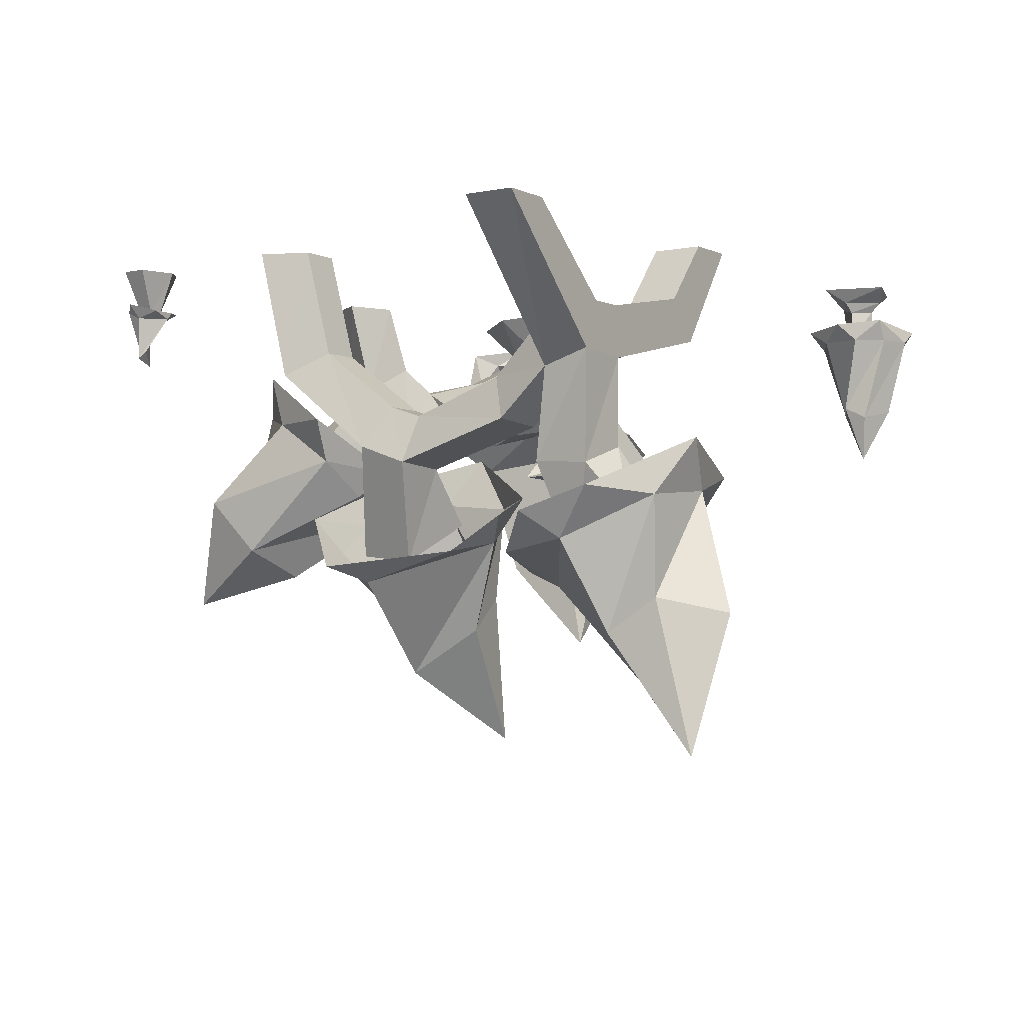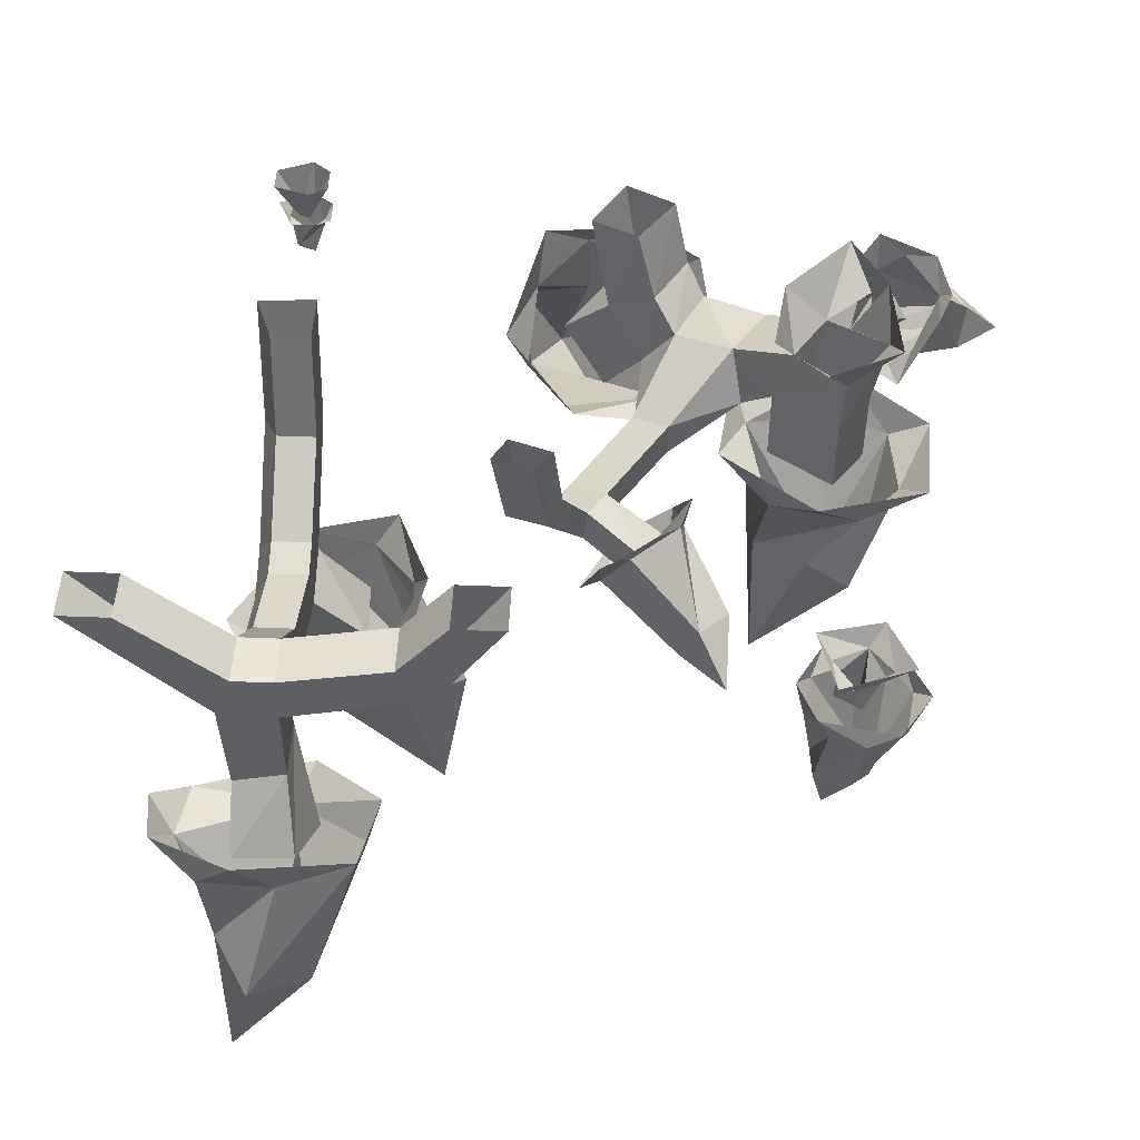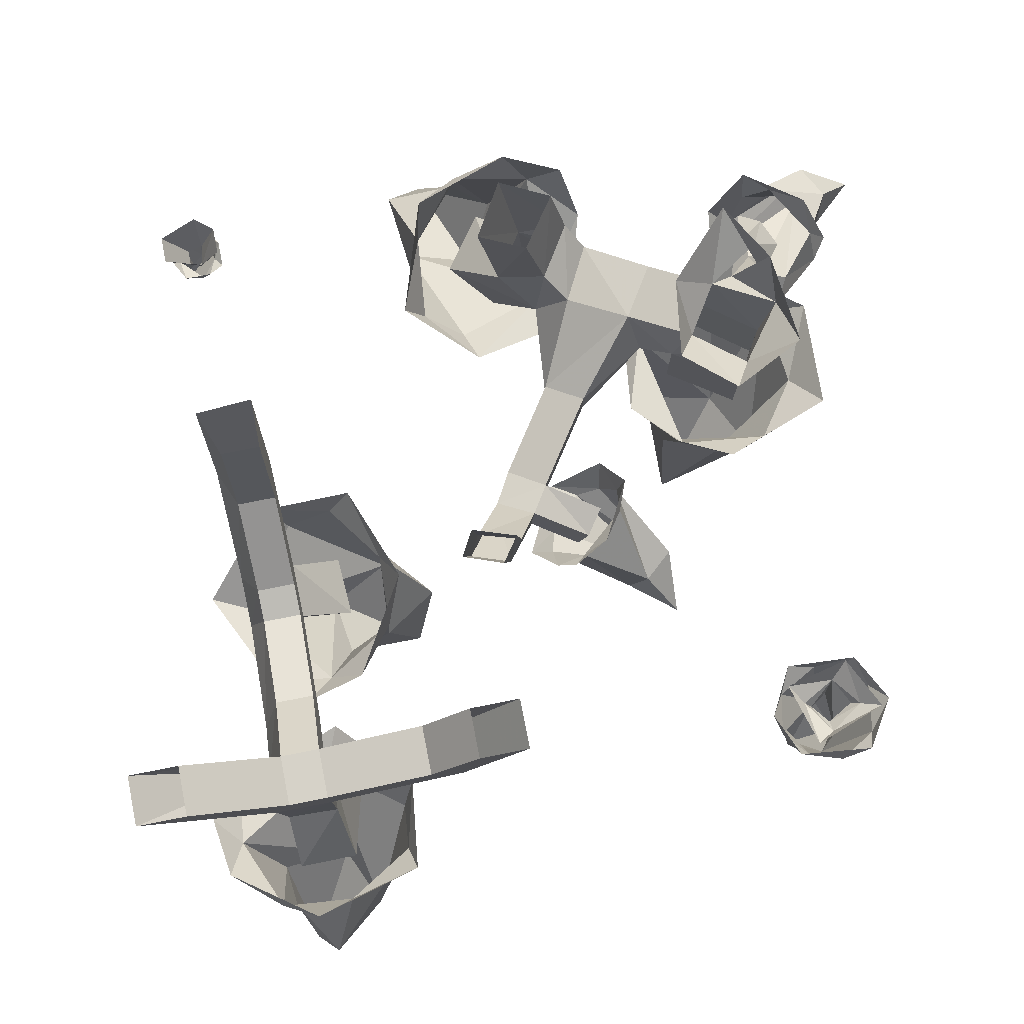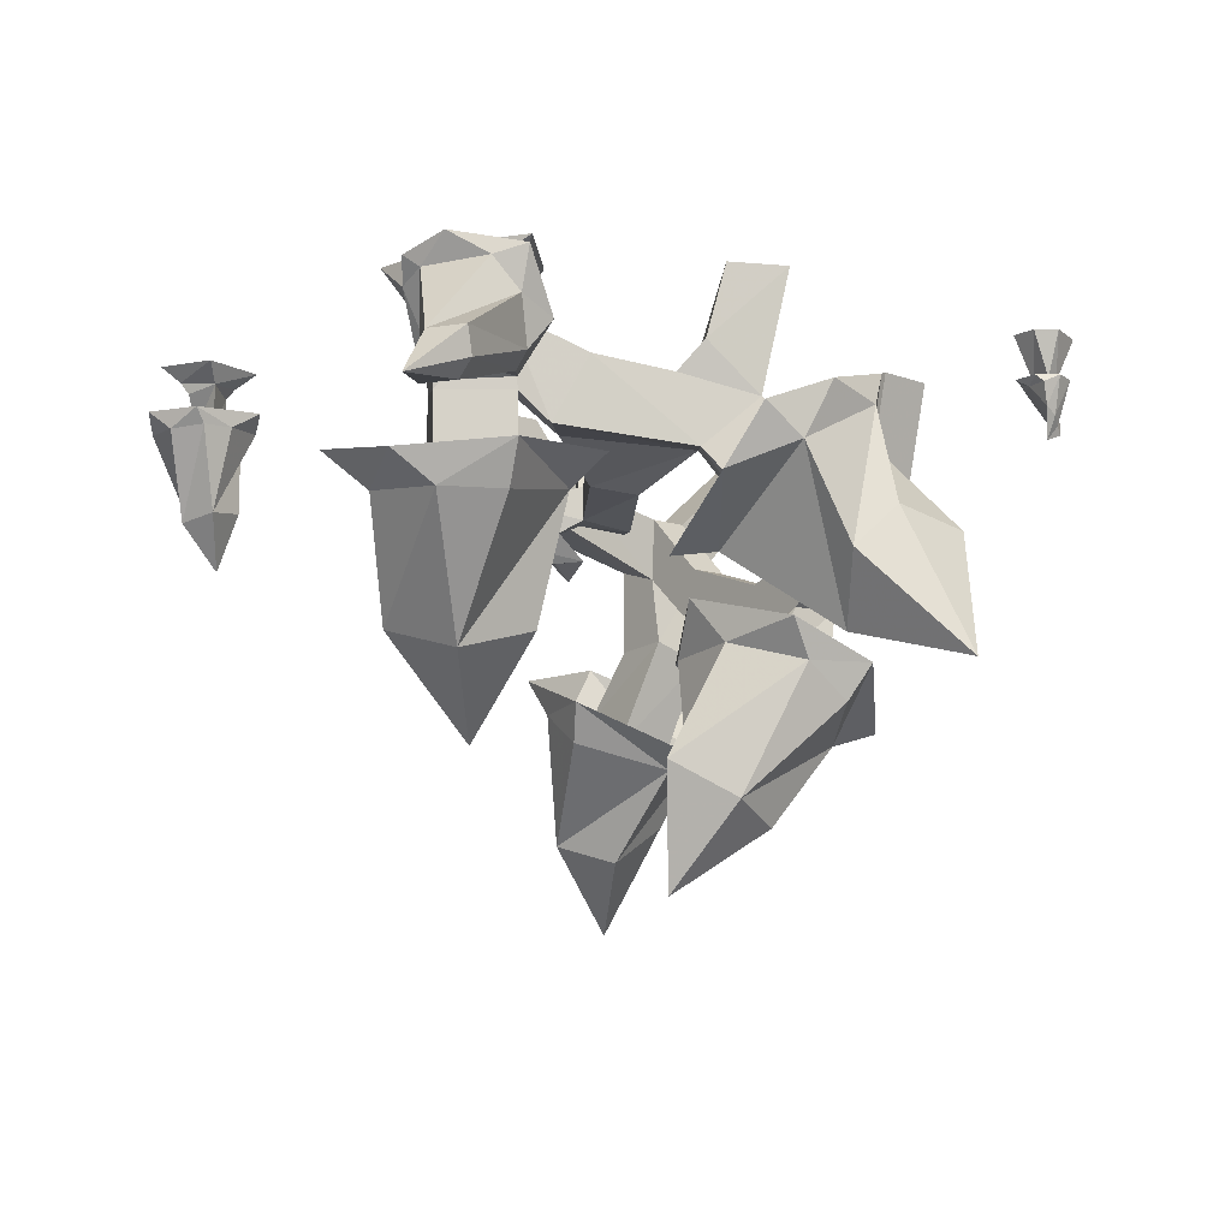
<metadata>
{"format":"obj","ext":"obj","renderer":"f3d","projection":"perspective","resolution":1024,"background":"white","views":[{"elev":-4.1,"azim":-145.9,"up":"+Y"},{"elev":49.3,"azim":-87.4,"up":"+Y"},{"elev":77.7,"azim":-101.2,"up":"+Y"},{"elev":-11.3,"azim":51.0,"up":"+Y"}]}
</metadata>
<code>
v 0.6016 -0.1094 -0.6562
v 0.5547 -0.1094 -0.6094
v 0.5547 -0.09375 -0.6484
v 0.6094 -0.07812 -0.6797
v 0.6406 -0.09375 -0.6484
v 0.6172 -0.1875 -0.6328
v 0.6094 -0.2031 -0.6484
v 0.5938 -0.1875 -0.6406
v 0.5938 -0.1094 -0.5781
v 0.5547 -0.09375 -0.5938
v 0.5703 -0.09375 -0.5625
v 0.625 -0.09375 -0.5625
v 0.6406 -0.1094 -0.5703
v 0.6562 -0.09375 -0.6016
v 0.6328 -0.1562 -0.5859
v 0.6328 -0.1719 -0.6094
v 0.6094 -0.2188 -0.6094
v 0.5781 -0.09375 -0.6094
v 0.625 -0.09375 -0.6016
v 0.625 0 -0.5625
v 0.5703 0 -0.5625
v 0.5469 0 -0.6016
v 0.5859 -0.09375 -0.6328
v 0.5703 0 -0.6797
v 0.6172 -0.09375 -0.6328
v 0.625 0 -0.6797
v 0.6562 0 -0.6016
v 0.3594 -0.2344 0.6562
v 0.3281 -0.2109 0.7109
v 0.2812 -0.2578 0.6875
v 0.3906 -0.25 0.5547
v 0.4375 -0.2578 0.5938
v 0.5469 -0.3359 0.7969
v 0.4844 -0.3359 0.8359
v 0.3828 -0.08594 0.7656
v 0.3281 -0.1094 0.7656
v 0.3594 -0.0625 0.7891
v 0.4453 -0.03125 0.7578
v 0.5 -0.07812 0.6953
v 0.5391 -0.05469 0.6406
v 0.5156 -0.1406 0.6406
v 0.5078 -0.1719 0.5625
v 0.4922 -0.2344 0.6094
v 0.5859 -0.3047 0.7969
v 0.5703 -0.3516 0.9297
v 0.5234 -0.25 0.8516
v 0.5938 -0.25 0.8125
v 0.4922 -0.1953 0.6328
v 0.3984 -0.2266 0.6406
v 0.3359 -0.1484 0.5781
v 0.3906 -0.1094 0.5938
v 0.4531 -0.1484 0.6719
v 0.375 -0.0625 0.6328
v 0.3984 -0.1719 0.7031
v 0.3125 -0.09375 0.6406
v 0.3203 0 0.6484
v 0.2422 -0.1016 0.6562
v 0.3125 -0.1016 0.5234
v 0.4531 0 0.5703
v 0.3047 -0.4141 0.3672
v 0.3828 -0.3516 0.3359
v 0.4375 -0.375 0.5859
v 0.3906 -0.4609 0.5703
v 0.2031 -0.7188 0.5469
v 0.2266 -0.6719 0.3828
v 0.02344 -0.375 0.4141
v 0.1172 -0.3203 0.3047
v 0.007812 -0.2734 0.3906
v -0.03906 -0.3203 0.5156
v 0.007812 -0.3984 0.6094
v 0.05469 -0.3516 0.7578
v 0.1406 -0.4375 0.7031
v 0.3047 -0.3984 0.7734
v 0.3281 -0.4609 0.6875
v 0.05469 -0.6719 0.6094
v 0.03906 -0.8672 0.3984
v 0.08594 -0.5703 0.3906
v 0.03125 -0.5703 0.5078
v 0.2266 -0.25 0.625
v 0.3203 -0.25 0.5
v 0.1094 -0.2266 0.5547
v 0.1094 -0.3984 0.5547
v 0.2266 -0.4219 0.625
v 0.3203 -0.4219 0.5
v 0.2031 -0.2266 0.4141
v 0.25 -0.2969 0.3516
v 0.3594 -0.3125 0.4531
v 0.4062 -0.1797 0.3984
v 0.2031 -0.1016 0.4531
v 0.3047 0 0.4297
v 0.1172 -0.1016 0.5625
v 0.2969 -0.1797 0.3281
v 0.1484 -0.2734 0.1953
v 0.1484 -0.3516 0.1953
v 0.3984 -0.3203 0.1328
v 0.5156 -0.3516 0.2266
v 0.4922 -0.2109 0.2656
v 0.1172 0 0.6719
v 0.03906 0 0.5156
v 0.1328 0 0.4062
v 0.2031 -0.3984 0.4141
v 0.375 -0.2188 0.2031
v 0.2031 -0.3047 0.1172
v 0.02344 -0.3281 -0.007812
v -0.03125 -0.2969 0.07031
v -0.03125 -0.3672 0.07031
v 0.2031 -0.3672 0.1172
v 0.4219 -0.1562 0.1562
v 0.4609 -0.2188 0.05469
v 0.5547 -0.375 -0.04688
v 0.4844 -0.4844 0.04688
v 0.5781 -0.4688 0.1406
v 0.5703 -0.25 0.125
v 0.5312 -0.1484 0.2266
v 0.5547 0 0.1953
v 0.4453 0 0.1172
v 0.4922 0 0.01562
v 0.6641 -0.3516 0.03906
v 0.6094 0 0.08594
v 0.5 -0.5391 0.1719
v 0.4141 -0.5391 0.2188
v 0.3438 -0.4453 -0.01562
v 0.4219 -0.5 -0.03906
v 0.6953 -0.6328 -0.1328
v 0.6719 -0.6953 0.01562
v 0.7422 -0.375 0.1797
v 0.6484 -0.4297 0.2891
v 0.7266 -0.3125 0.2578
v 0.7656 -0.2578 0.125
v 0.7422 -0.2812 0
v 0.6641 -0.1875 -0.09375
v 0.6172 -0.3125 -0.1094
v 0.4531 -0.3125 -0.1719
v 0.4609 -0.4141 -0.125
v 0.8047 -0.5078 -0.1562
v 0.9141 -0.7656 -0.07031
v 0.7656 -0.5625 0.08594
v 0.7969 -0.4766 0
v 0.02344 -0.3906 -0.007812
v -0.05469 -0.375 -0.05469
v -0.04688 -0.3203 -0.04688
v -0.09375 -0.2891 0.03125
v -0.1562 -0.3516 0.1484
v -0.1016 -0.3359 0.1875
v -0.07812 -0.4062 0.125
v -0.1016 -0.3594 0.02344
v -0.2188 0 -0.1562
v -0.1641 0 -0.125
v -0.1406 -0.1797 -0.1094
v -0.1797 -0.2109 -0.1328
v -0.25 0 -0.07031
v -0.2109 -0.2031 -0.04688
v -0.1953 0 -0.03125
v -0.1719 -0.1641 -0.01562
v -0.1562 -0.4141 0.125
v -0.1094 -0.4453 0.07812
v -0.1641 -0.4219 0.0625
v -0.1484 -0.4688 0.01562
v 0 -0.4609 0.09375
v -0.03125 -0.4688 0.1484
v -0.2109 -0.5469 0.2891
v -0.2578 -0.5469 0.2344
v -0.2109 -0.2969 0.125
v -0.2188 -0.3203 0.0625
v -0.2344 -0.2734 0.1016
v -0.1953 -0.2422 0.1797
v -0.125 -0.2891 0.2266
v -0.0625 -0.2656 0.25
v -0.0625 -0.3516 0.2344
v 0.01562 -0.3828 0.2109
v -0.03125 -0.4453 0.2031
v -0.2031 -0.5156 0.3203
v -0.3359 -0.5625 0.3359
v -0.2656 -0.4609 0.2734
v -0.2109 -0.4609 0.3359
v -0.7969 -0.1328 0.5781
v -0.75 -0.1406 0.6562
v -0.7891 -0.1016 0.6406
v -0.7734 -0.08594 0.4844
v -0.7734 -0.1328 0.5078
v -0.7266 -0.3203 0.4922
v -0.7578 -0.3047 0.5625
v -0.6484 -0.1484 0.6719
v -0.6875 -0.1094 0.7031
v -0.5938 -0.1406 0.625
v -0.5859 -0.1094 0.6484
v -0.5859 -0.1406 0.5625
v -0.6406 -0.3125 0.5703
v -0.6328 -0.1328 0.4766
v -0.5781 -0.1016 0.5
v -0.7188 -0.1328 0.4609
v -0.6797 -0.09375 0.4453
v -0.6875 -0.1172 0.5156
v -0.7188 -0.1172 0.5703
v -0.7188 -0.05469 0.5547
v -0.6797 -0.05469 0.5234
v -0.6484 -0.125 0.5703
v -0.6328 -0.03906 0.5781
v -0.6875 -0.05469 0.6094
v -0.6953 -0.03125 0.625
v -0.7422 -0.03125 0.5547
v -0.6719 -0.03125 0.5078
v -0.6328 0 0.4766
v -0.6016 0 0.6094
v -0.7109 0 0.6641
v -0.7656 0 0.5156
v -0.7109 -0.3281 0.6016
v -0.7109 -0.4219 0.5156
v -0.6797 -0.2969 0.4844
v -0.1016 -0.75 -0.6797
v -0.0625 -0.7188 -0.7734
v 0.1094 -0.6016 -0.6016
v 0.07812 -0.6875 -0.5547
v -0.02344 -0.8984 -0.3438
v -0.08594 -0.9453 -0.4844
v -0.3203 -0.6641 -0.5156
v -0.3047 -0.6875 -0.6562
v -0.375 -0.6094 -0.5781
v -0.3438 -0.5625 -0.4375
v -0.2344 -0.5781 -0.3516
v -0.1406 -0.4609 -0.3047
v -0.07031 -0.5625 -0.3438
v 0.09375 -0.5234 -0.3906
v 0.07812 -0.6094 -0.4453
v -0.1328 -0.8125 -0.2344
v -0.1953 -1.094 -0.2891
v -0.2344 -0.8516 -0.4609
v -0.2188 -0.7812 -0.3594
v -0.07812 -0.4531 -0.6719
v -0.07031 -0.4609 -0.5469
v -0.04688 -0.6094 -0.4453
v -0.02344 -0.6875 -0.5859
v -0.1875 -0.4922 -0.6719
v -0.1328 -0.3672 -0.6328
v 0.04688 -0.2344 -0.6328
v 0.1406 -0.2812 -0.6719
v 0.1484 -0.2812 -0.5469
v -0.1328 -0.3672 -0.5469
v -0.2031 -0.3906 -0.5469
v -0.1875 -0.5 -0.5469
v -0.1797 -0.6172 -0.4375
v -0.1484 -0.7031 -0.5938
v -0.6562 -0.1328 -0.3125
v -0.6562 -0.2188 -0.2422
v -0.6562 0 -0.09375
v -0.6562 0 -0.2031
v -0.5469 -0.1328 -0.3125
v -0.5469 -0.1797 -0.5469
v -0.6562 -0.1797 -0.5469
v -0.6562 -0.2891 -0.5469
v -0.5469 -0.2188 -0.2422
v -0.5469 0 -0.09375
v -0.5469 0 -0.2031
v -0.5547 -0.3203 -0.5469
v -0.4453 -0.4219 -0.5469
v -0.4062 -0.3203 -0.5469
v -0.5469 -0.1797 -0.6328
v -0.6562 -0.1797 -0.6328
v -0.6562 -0.2812 -0.6719
v -0.6484 -0.5156 -0.6641
v -0.6562 -0.4766 -0.5469
v -0.6562 0 -0.8359
v -0.6562 0 -0.9453
v -0.5469 0 -0.8359
v -0.5469 0 -0.9453
v -0.5547 -0.3125 -0.6719
v -0.5234 -0.5078 -0.6562
v -0.6016 -0.7188 -0.625
v -0.7578 -0.6328 -0.6641
v -0.7578 -0.625 -0.5312
v -0.5312 -0.4688 -0.5469
v -0.4453 -0.4141 -0.6719
v -0.4062 -0.3203 -0.6328
v -0.2031 -0.3906 -0.6328
v 0.04688 -0.2344 -0.5469
v 0.1094 0 -0.5469
v 0.1094 0 -0.6328
v 0.2109 0 -0.6719
v 0.2188 0 -0.5469
v -0.5234 -0.7656 -0.5703
v -0.4297 -0.7344 -0.5312
v -0.6094 -0.6172 -0.3672
v -0.6562 -0.7031 -0.3984
v -0.8594 -0.9141 -0.5078
v -0.7188 -0.9609 -0.5703
v -0.6719 -0.6797 -0.7969
v -0.5312 -0.7031 -0.7812
v -0.6094 -0.625 -0.8516
v -0.75 -0.5781 -0.8281
v -0.8438 -0.5938 -0.7188
v -0.8906 -0.4766 -0.6328
v -0.8594 -0.5781 -0.5547
v -0.8203 -0.5391 -0.3906
v -0.7656 -0.625 -0.4062
v -0.9609 -0.8281 -0.625
v -0.9062 -1.109 -0.6875
v -0.7344 -0.8672 -0.7188
v -0.8359 -0.7969 -0.7031
v -0.6172 -0.7031 -0.5
f 1 2 3
f 1 3 4
f 1 4 5
f 1 5 6
f 1 6 7
f 1 7 2
f 2 7 8
f 2 8 9
f 2 9 10
f 2 10 3
f 9 11 10
f 11 9 12
f 12 9 13
f 12 13 14
f 14 13 15
f 14 15 16
f 14 16 5
f 5 16 6
f 8 15 9
f 9 15 13
f 28 29 30
f 28 30 31
f 28 31 32
f 28 32 33
f 28 33 29
f 29 33 34
f 29 34 35
f 29 35 36
f 29 36 30
f 35 37 36
f 37 35 38
f 38 35 39
f 38 39 40
f 40 39 41
f 40 41 42
f 42 41 43
f 42 43 31
f 31 43 32
f 32 43 44
f 32 44 33
f 34 46 35
f 35 46 39
f 39 46 41
f 41 46 47
f 41 47 43
f 43 47 44
f 60 61 62
f 60 62 63
f 60 63 64
f 60 64 65
f 60 65 66
f 60 66 67
f 60 67 61
f 66 68 67
f 68 66 69
f 69 66 70
f 69 70 71
f 71 70 72
f 71 72 73
f 73 72 74
f 73 74 62
f 62 74 63
f 63 74 64
f 64 74 75
f 65 77 66
f 66 77 70
f 70 77 78
f 70 78 72
f 72 78 75
f 72 75 74
f 120 121 122
f 120 122 123
f 120 123 124
f 120 124 125
f 120 125 126
f 120 126 127
f 120 127 121
f 126 128 127
f 128 126 129
f 129 126 130
f 129 130 131
f 131 130 132
f 131 132 133
f 133 132 134
f 133 134 122
f 122 134 123
f 123 134 124
f 124 134 135
f 125 137 126
f 126 137 130
f 130 137 138
f 130 138 132
f 132 138 135
f 132 135 134
f 156 157 158
f 156 158 159
f 156 159 160
f 156 160 161
f 156 161 157
f 157 161 162
f 157 162 163
f 157 163 164
f 157 164 158
f 163 165 164
f 165 163 166
f 166 163 167
f 166 167 168
f 168 167 169
f 168 169 170
f 170 169 171
f 170 171 159
f 159 171 160
f 160 171 172
f 160 172 161
f 162 174 163
f 163 174 167
f 167 174 169
f 169 174 175
f 169 175 171
f 171 175 172
f 176 177 178
f 176 178 179
f 176 179 180
f 176 180 181
f 176 181 182
f 176 182 177
f 177 182 183
f 177 183 184
f 177 184 178
f 183 185 186
f 183 186 184
f 187 186 185
f 187 185 188
f 187 188 189
f 187 189 190
f 187 190 186
f 189 191 192
f 189 192 190
f 191 180 179
f 191 179 192
f 183 182 207
f 183 207 185
f 185 207 188
f 188 209 191
f 188 191 189
f 180 191 209
f 180 209 181
f 210 211 212
f 210 212 213
f 210 213 214
f 210 214 215
f 210 215 216
f 210 216 217
f 210 217 211
f 216 218 217
f 218 216 219
f 219 216 220
f 219 220 221
f 221 220 222
f 221 222 223
f 223 222 224
f 223 224 212
f 212 224 213
f 213 224 214
f 214 224 225
f 215 227 216
f 216 227 220
f 220 227 228
f 220 228 222
f 222 228 225
f 222 225 224
f 280 281 282
f 280 282 283
f 280 283 284
f 280 284 285
f 280 285 286
f 280 286 287
f 280 287 281
f 286 288 287
f 288 286 289
f 289 286 290
f 289 290 291
f 291 290 292
f 291 292 293
f 293 292 294
f 293 294 282
f 282 294 283
f 283 294 284
f 284 294 295
f 285 297 286
f 286 297 290
f 290 297 298
f 290 298 292
f 292 298 295
f 292 295 294
f 6 16 17
f 6 17 7
f 7 17 8
f 8 17 15
f 15 17 16
f 33 44 45
f 33 45 34
f 34 45 46
f 44 47 45
f 45 47 46
f 64 75 76
f 64 76 65
f 65 76 77
f 77 76 78
f 78 76 75
f 124 135 136
f 124 136 125
f 125 136 137
f 137 136 138
f 138 136 135
f 161 172 173
f 161 173 162
f 162 173 174
f 172 175 173
f 173 175 174
f 188 207 208
f 188 208 209
f 181 209 208
f 181 208 182
f 182 208 207
f 214 225 226
f 214 226 215
f 215 226 227
f 227 226 228
f 228 226 225
f 284 295 296
f 284 296 285
f 285 296 297
f 297 296 298
f 298 296 295
f 18 19 20
f 18 20 21
f 18 21 22
f 18 22 23
f 23 22 24
f 23 24 25
f 25 24 26
f 25 26 27
f 25 27 19
f 19 27 20
f 48 49 50
f 48 50 51
f 48 51 52
f 52 51 53
f 52 53 54
f 54 53 55
f 54 55 49
f 49 55 50
f 50 55 56
f 50 56 57
f 50 57 58
f 50 58 51
f 51 58 53
f 53 58 59
f 53 59 55
f 55 59 56
f 79 80 58
f 79 58 57
f 79 57 81
f 79 81 82
f 79 82 83
f 79 83 80
f 80 83 84
f 80 84 85
f 80 85 86
f 80 86 87
f 80 87 58
f 58 87 88
f 58 88 89
f 58 89 90
f 58 90 59
f 85 81 91
f 85 91 89
f 85 89 92
f 85 92 86
f 86 92 93
f 86 93 94
f 86 94 95
f 86 95 87
f 87 95 96
f 87 96 88
f 88 96 97
f 88 97 92
f 88 92 89
f 81 57 91
f 91 57 98
f 91 98 99
f 91 99 89
f 89 99 100
f 89 100 90
f 57 56 98
f 81 85 101
f 81 101 82
f 85 84 101
f 97 102 92
f 92 102 103
f 92 103 93
f 93 103 104
f 93 104 105
f 93 105 94
f 94 105 106
f 94 106 107
f 94 107 95
f 95 107 102
f 95 102 108
f 95 108 109
f 95 109 110
f 95 110 111
f 95 111 96
f 96 111 112
f 96 112 113
f 96 113 97
f 97 113 114
f 97 114 102
f 102 114 108
f 108 114 115
f 108 115 116
f 108 116 109
f 109 116 117
f 109 117 113
f 109 113 118
f 109 118 110
f 117 119 113
f 113 119 114
f 114 119 115
f 113 112 118
f 107 103 102
f 103 107 139
f 103 139 104
f 104 139 140
f 104 140 141
f 104 141 105
f 105 141 142
f 105 142 143
f 105 143 144
f 105 144 106
f 106 144 145
f 106 145 146
f 106 146 139
f 106 139 107
f 147 148 149
f 147 149 150
f 147 150 151
f 151 150 152
f 151 152 153
f 153 152 154
f 153 154 148
f 148 154 149
f 149 154 142
f 149 142 141
f 149 141 150
f 150 141 140
f 150 140 152
f 152 140 146
f 152 146 154
f 154 146 142
f 142 146 155
f 142 155 143
f 146 140 139
f 145 155 146
f 193 194 195
f 193 195 196
f 193 196 197
f 197 196 198
f 197 198 194
f 194 198 199
f 194 199 195
f 195 199 200
f 195 200 201
f 195 201 196
f 196 201 202
f 196 202 198
f 198 202 203
f 198 203 204
f 198 204 200
f 198 200 199
f 200 204 205
f 200 205 201
f 201 205 206
f 201 206 202
f 202 206 203
f 229 230 231
f 229 231 232
f 229 232 233
f 229 233 234
f 229 234 235
f 229 235 236
f 229 236 230
f 230 236 237
f 230 237 238
f 230 238 239
f 230 239 240
f 230 240 241
f 230 241 231
f 240 233 242
f 240 242 241
f 233 232 242
f 243 244 245
f 243 245 246
f 243 246 247
f 243 247 248
f 243 248 249
f 243 249 244
f 244 249 250
f 244 250 251
f 244 251 252
f 244 252 245
f 247 246 253
f 247 253 251
f 247 251 254
f 247 254 248
f 248 254 255
f 248 255 256
f 248 256 257
f 248 257 249
f 249 257 258
f 249 258 250
f 250 258 259
f 250 259 260
f 250 260 261
f 250 261 254
f 250 254 251
f 251 253 252
f 262 263 259
f 262 259 258
f 262 258 264
f 264 258 257
f 264 257 265
f 265 257 266
f 265 266 263
f 263 266 259
f 259 266 267
f 259 267 260
f 260 267 268
f 260 268 269
f 260 269 261
f 261 269 270
f 261 270 271
f 261 271 254
f 254 271 266
f 254 266 272
f 254 272 255
f 255 272 233
f 255 233 240
f 255 240 256
f 256 240 239
f 256 239 273
f 256 273 257
f 257 273 266
f 266 273 272
f 272 273 274
f 272 274 233
f 233 274 234
f 234 274 238
f 234 238 275
f 234 275 235
f 235 275 276
f 235 276 277
f 235 277 236
f 236 277 278
f 236 278 237
f 237 278 279
f 237 279 275
f 237 275 238
f 273 239 274
f 274 239 238
f 275 279 276
f 271 270 299
f 271 299 267
f 271 267 266
f 267 299 268

</code>
